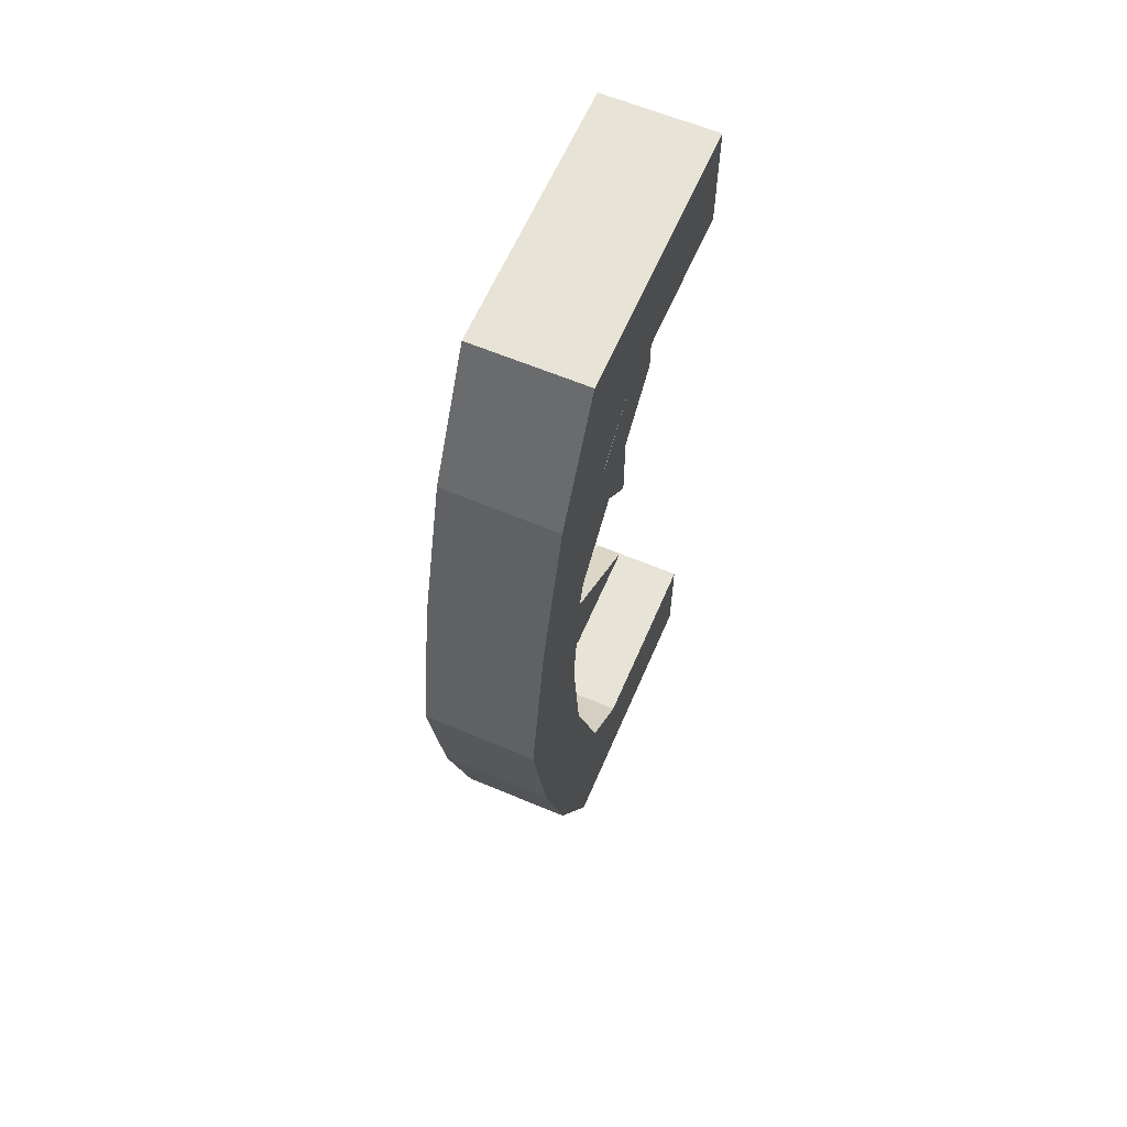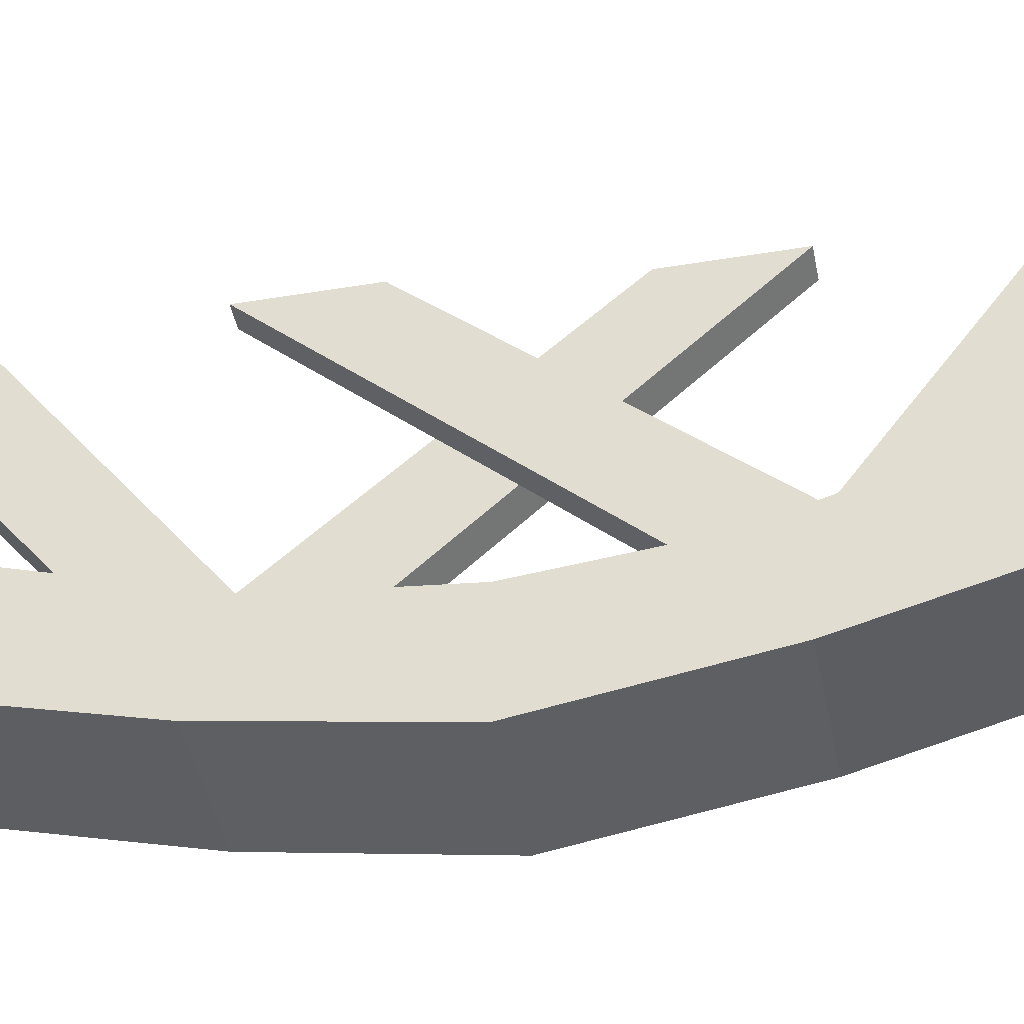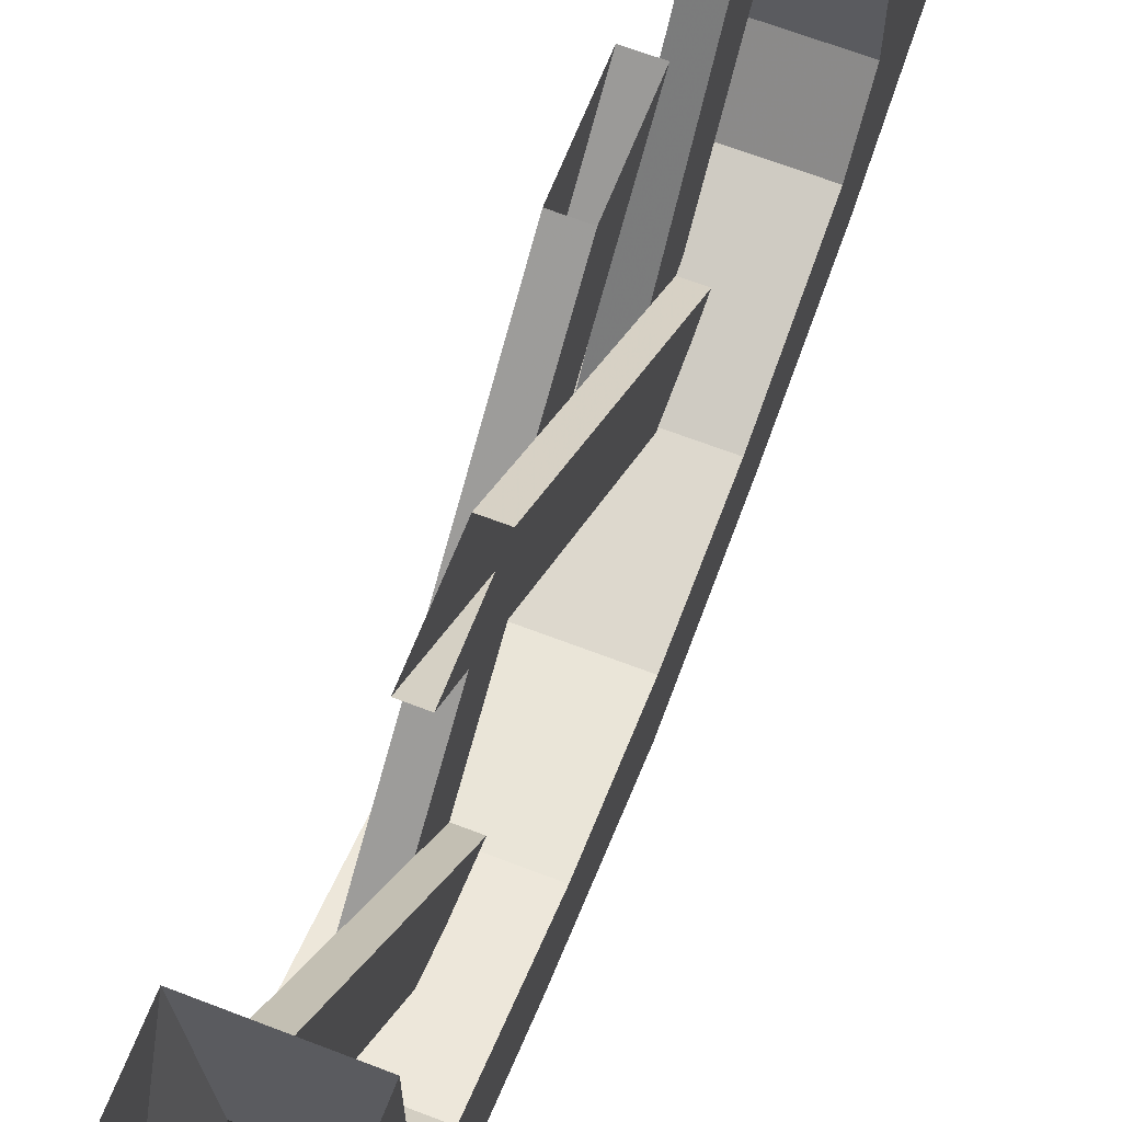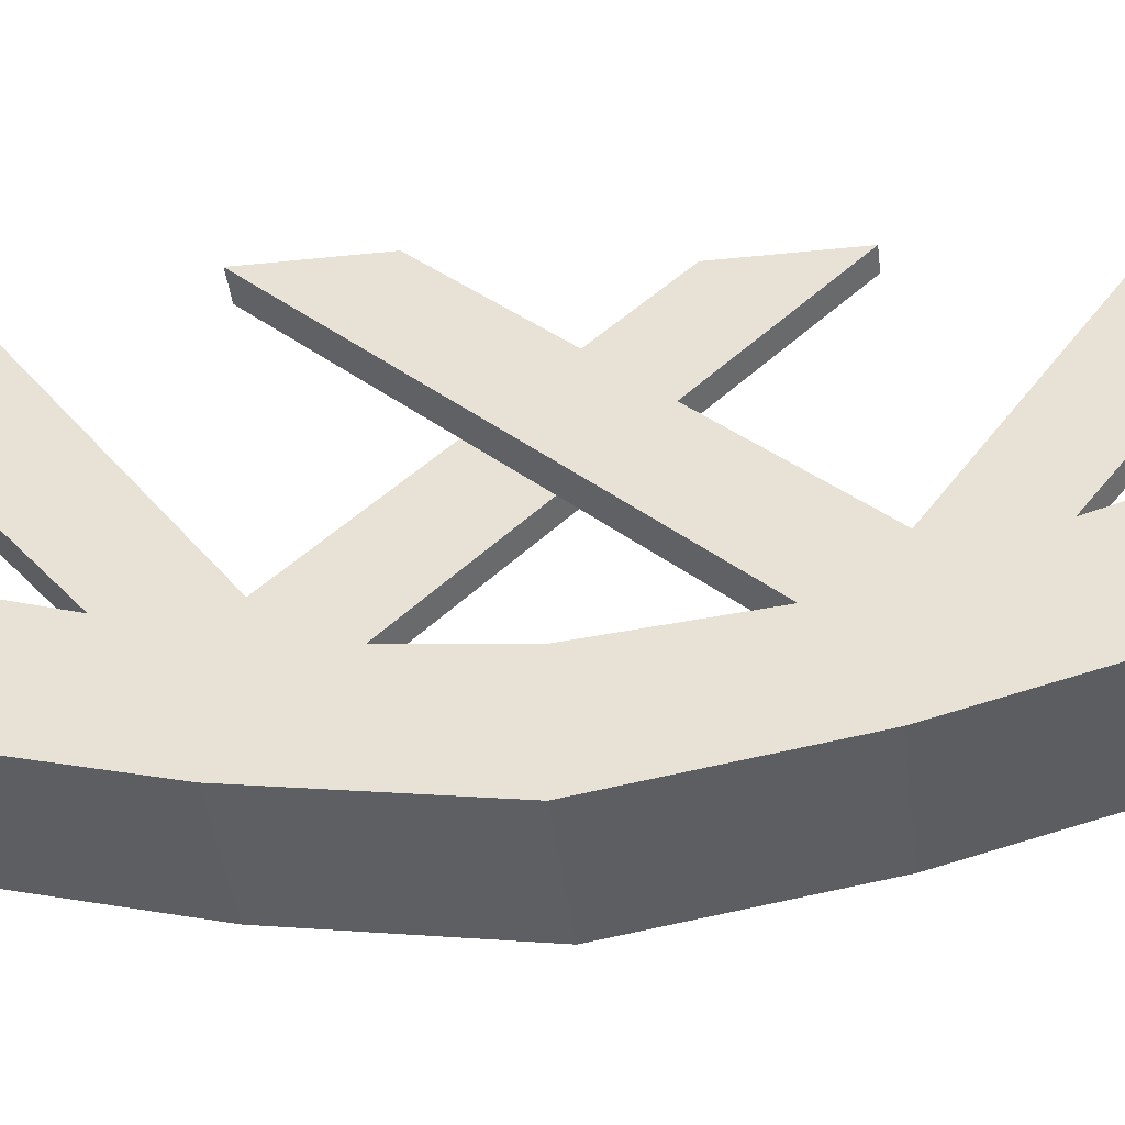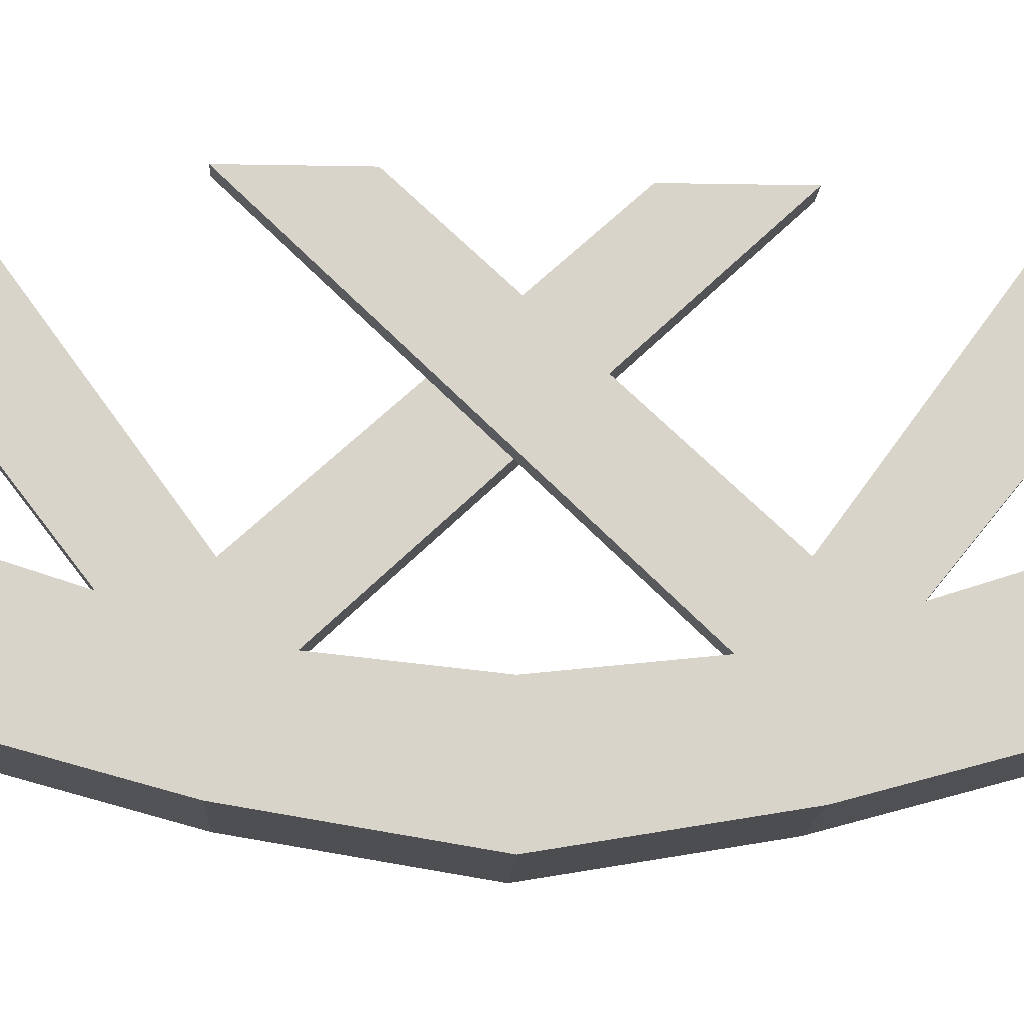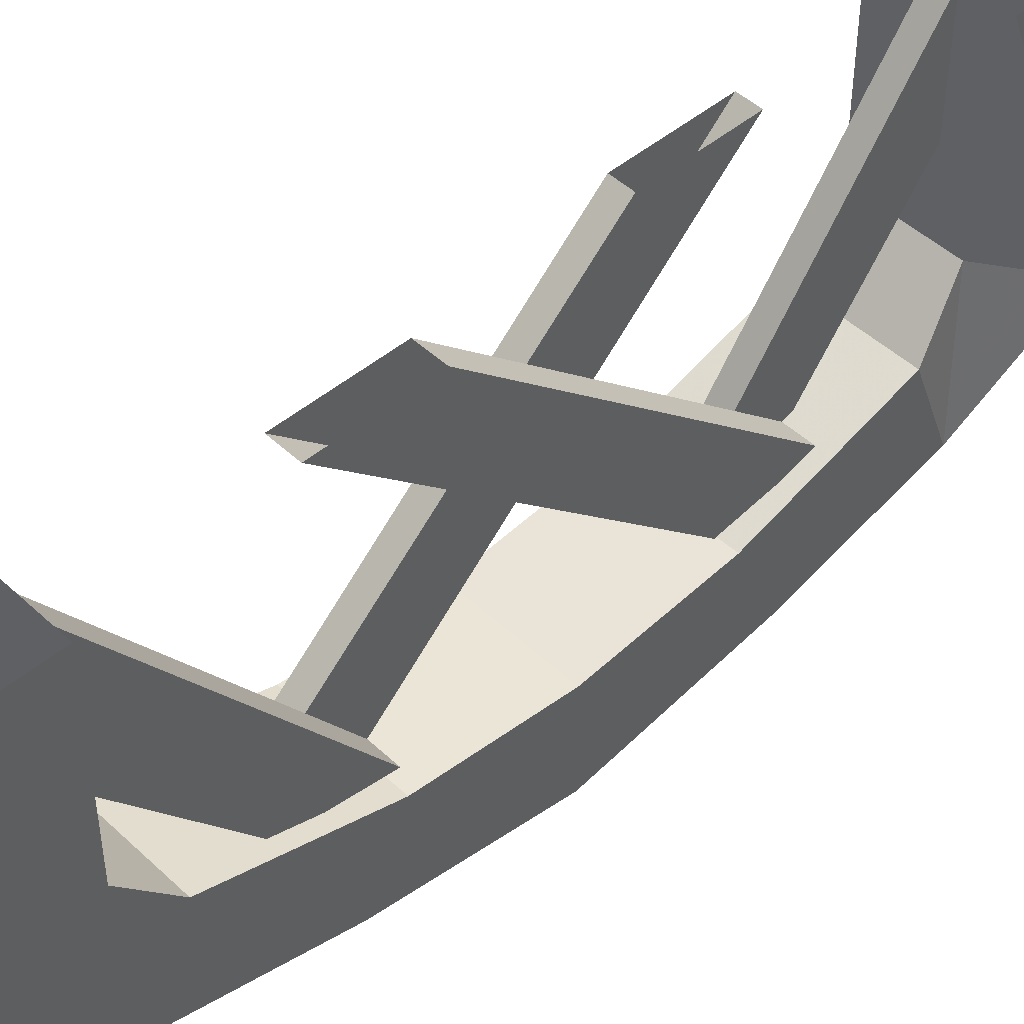
<metadata>
{"format":"obj","ext":"obj","renderer":"f3d","projection":"perspective","resolution":1024,"background":"white","views":[{"elev":62.0,"azim":23.2,"up":"+Z"},{"elev":-44.1,"azim":101.0,"up":"+Y"},{"elev":65.8,"azim":21.2,"up":"+Y"},{"elev":-42.8,"azim":-82.9,"up":"+Y"},{"elev":-14.1,"azim":87.5,"up":"+Y"},{"elev":47.1,"azim":-133.5,"up":"+Y"}]}
</metadata>
<code>
v -0.5 -0.3047 -0.5
v -0.5 -0.2109 -0.375
v -0.5 0 -0.375
v -0.5 0 -0.5
v -0.375 0 -0.5
v -0.375 -0.3047 -0.5
v -0.5 -0.375 -0.3594
v -0.5 -0.2734 -0.3203
v -0.375 -0.2109 -0.375
v -0.375 -0.375 -0.3594
v -0.5 -0.4219 -0.1875
v -0.5 -0.3281 -0.1484
v -0.375 -0.3281 -0.1484
v -0.375 -0.2734 -0.3203
v -0.375 0 -0.375
v -0.375 0 0.375
v -0.375 -0.2188 0.375
v -0.4844 -0.2188 0.375
v -0.5 0 0.375
v -0.5 -0.3047 0.5
v -0.5 0 0.5
v -0.375 0 0.5
v -0.375 -0.3047 0.5
v -0.5 -0.375 0.3594
v -0.375 -0.375 0.3594
v -0.375 -0.2734 0.3203
v -0.5 -0.2734 0.3203
v -0.375 -0.4531 0
v -0.375 -0.4219 -0.1875
v -0.375 -0.3438 0
v -0.375 -0.4219 0.1875
v -0.5 -0.4219 0.1875
v -0.5 -0.4531 0
v -0.5 -0.3438 0
v -0.375 -0.3281 0.1484
v -0.5 -0.3281 0.1484
v -0.4531 0 0.08594
v -0.4531 -0.3047 -0.2422
v -0.4531 -0.3203 -0.1406
v -0.4531 0 0.1953
v -0.4297 -0.3203 -0.1406
v -0.4297 0 0.1953
v -0.4297 -0.3047 -0.2422
v -0.4297 0 0.08594
v -0.4531 0 0.375
v -0.4531 -0.3203 0.1406
v -0.4531 -0.3047 0.2422
v -0.4531 -0.1328 0.375
v -0.4297 -0.3047 0.2422
v -0.4297 -0.1328 0.375
v -0.4297 -0.3203 0.1406
v -0.4297 0 0.375
v -0.4844 -0.3047 0.2422
v -0.4844 0 -0.09375
v -0.4844 0 -0.2031
v -0.4844 -0.3203 0.1406
v -0.4531 0 -0.2031
v -0.4531 0 -0.09375
v -0.4844 -0.3203 -0.1406
v -0.4844 0 -0.375
v -0.4844 -0.1406 -0.375
v -0.4844 -0.3047 -0.2422
v -0.4531 -0.1406 -0.375
v -0.4531 0 -0.375
f 1 2 3
f 1 3 4
f 1 4 5
f 1 5 6
f 1 6 7
f 1 7 8
f 1 8 2
f 1 2 6
f 6 2 9
f 6 9 10
f 6 10 7
f 7 10 11
f 7 11 12
f 7 12 8
f 8 12 13
f 8 13 14
f 8 14 2
f 2 14 9
f 2 9 15
f 2 15 3
f 5 15 9
f 5 9 6
f 16 17 18
f 16 18 19
f 19 18 20
f 19 20 21
f 21 20 22
f 22 20 23
f 22 23 17
f 22 17 16
f 20 24 25
f 20 25 23
f 23 25 26
f 23 26 17
f 17 26 27
f 17 27 18
f 18 27 24
f 18 24 20
f 28 29 13
f 28 13 30
f 28 30 31
f 28 31 32
f 28 32 33
f 28 33 29
f 29 33 11
f 29 11 10
f 29 10 14
f 29 14 13
f 30 13 12
f 30 12 34
f 30 34 35
f 30 35 31
f 31 35 25
f 31 25 24
f 31 24 32
f 32 24 27
f 32 27 36
f 32 36 33
f 33 36 34
f 33 34 11
f 11 34 12
f 9 14 10
f 35 26 25
f 26 35 36
f 26 36 27
f 34 36 35
f 37 38 39
f 37 39 40
f 40 39 41
f 40 41 42
f 42 41 43
f 42 43 44
f 44 43 38
f 44 38 37
f 45 46 47
f 45 47 48
f 48 47 49
f 48 49 50
f 50 49 51
f 50 51 52
f 52 51 46
f 52 46 45
f 53 54 55
f 53 55 56
f 56 55 57
f 56 57 46
f 46 57 58
f 46 58 47
f 47 58 54
f 47 54 53
f 59 60 61
f 59 61 62
f 62 61 63
f 62 63 38
f 38 63 64
f 38 64 39
f 39 64 60
f 39 60 59

</code>
